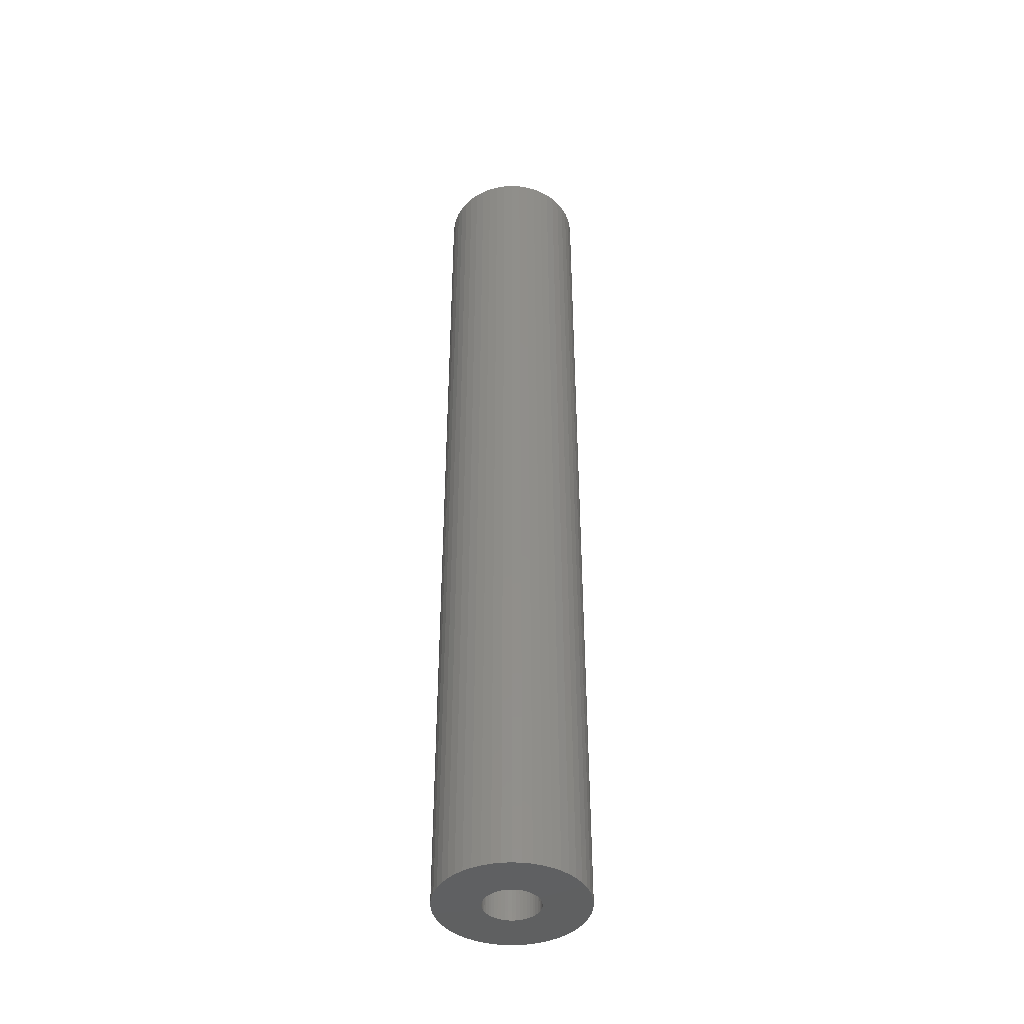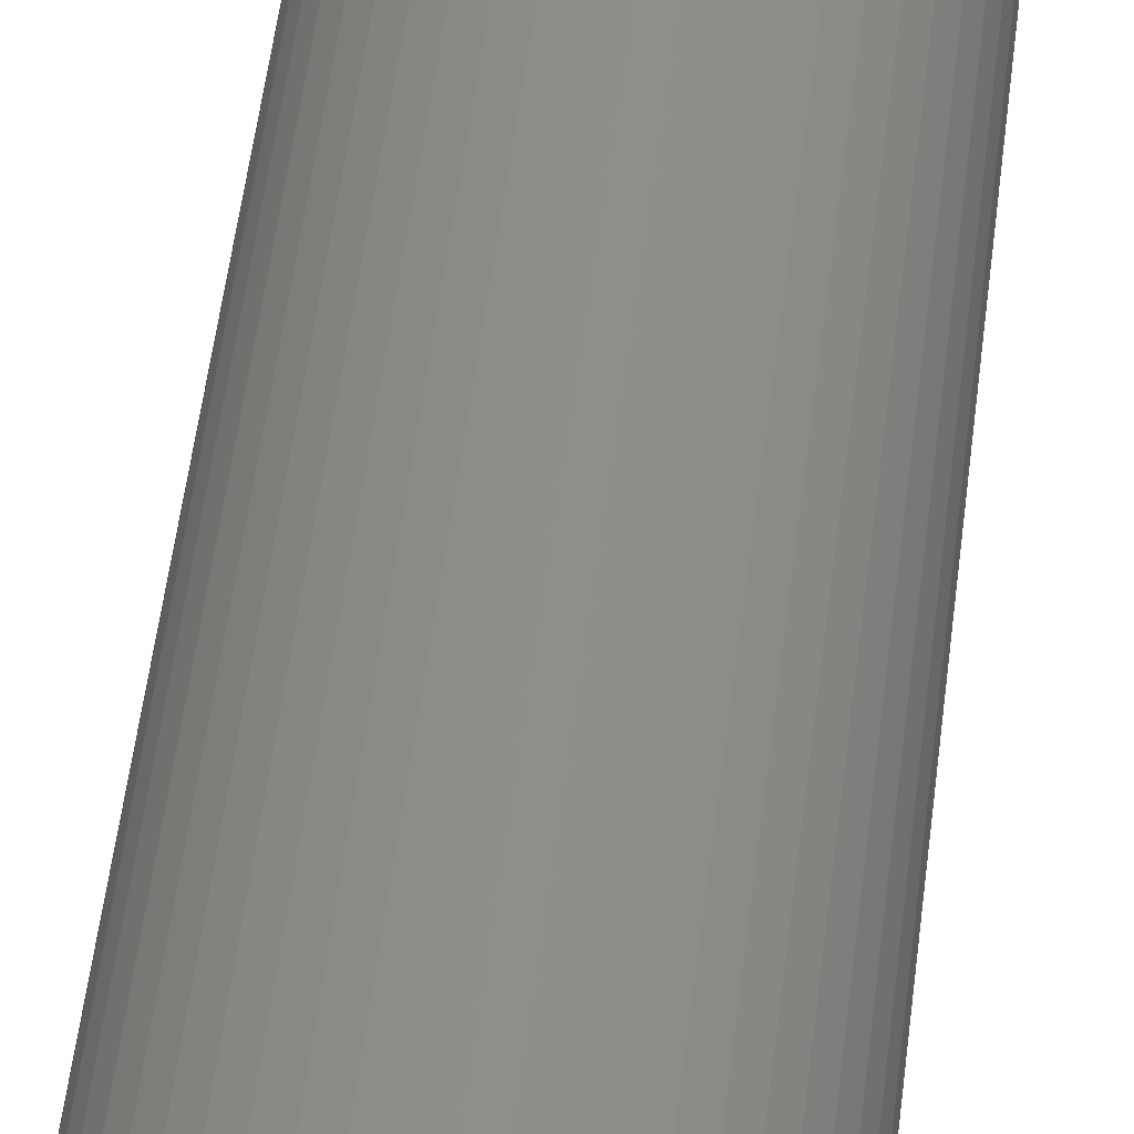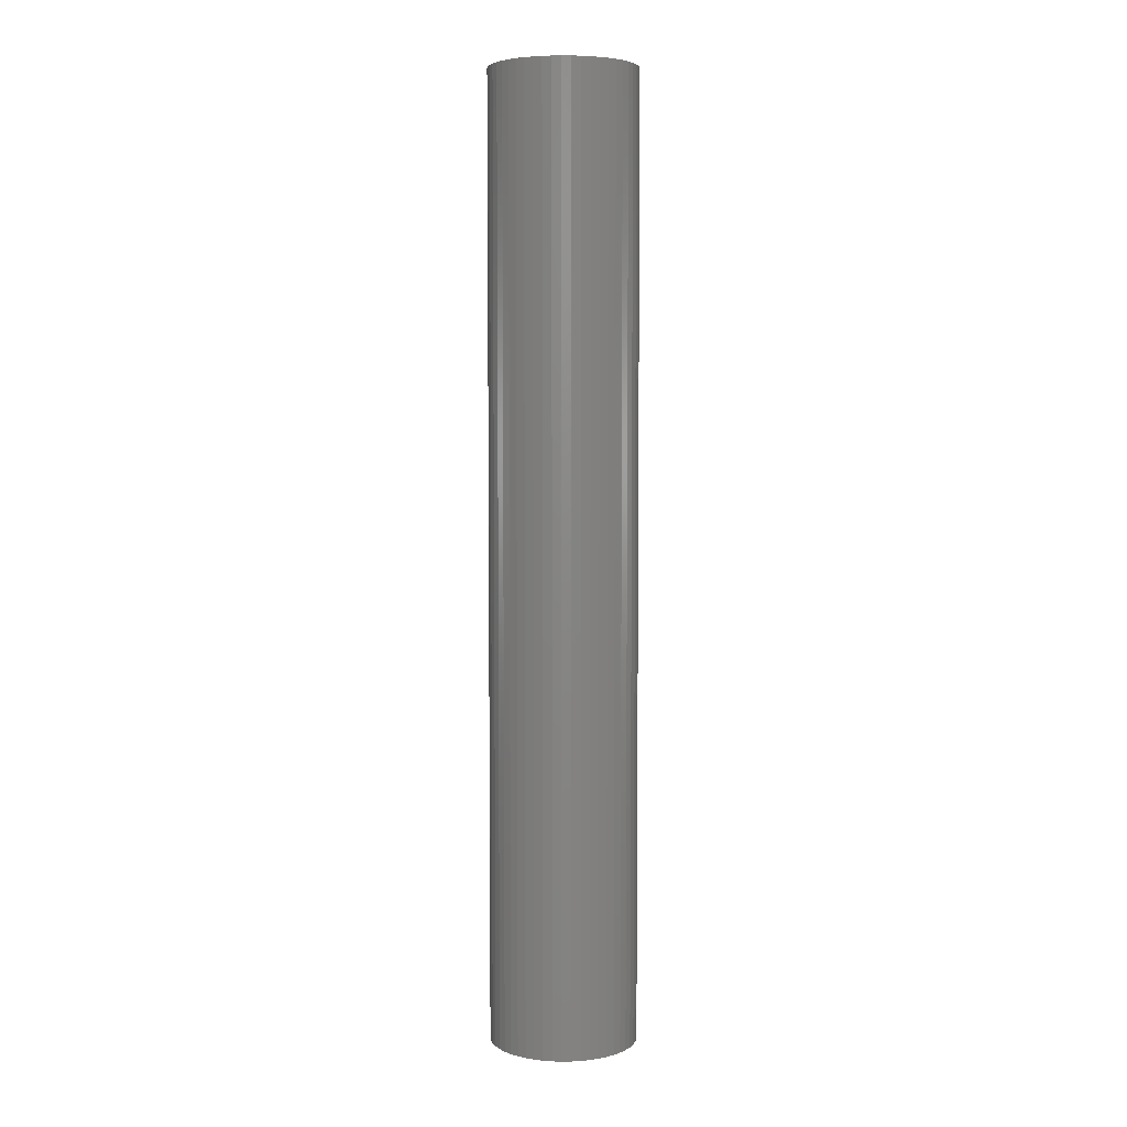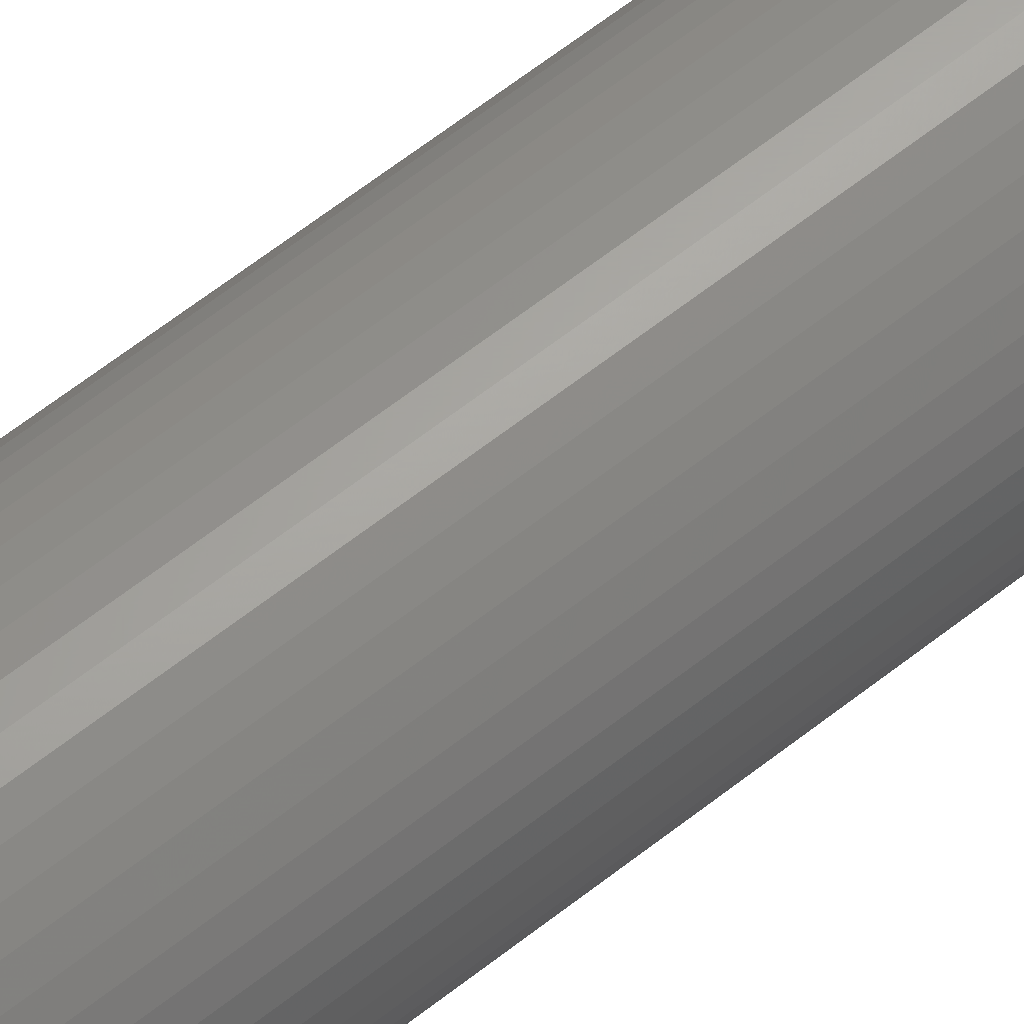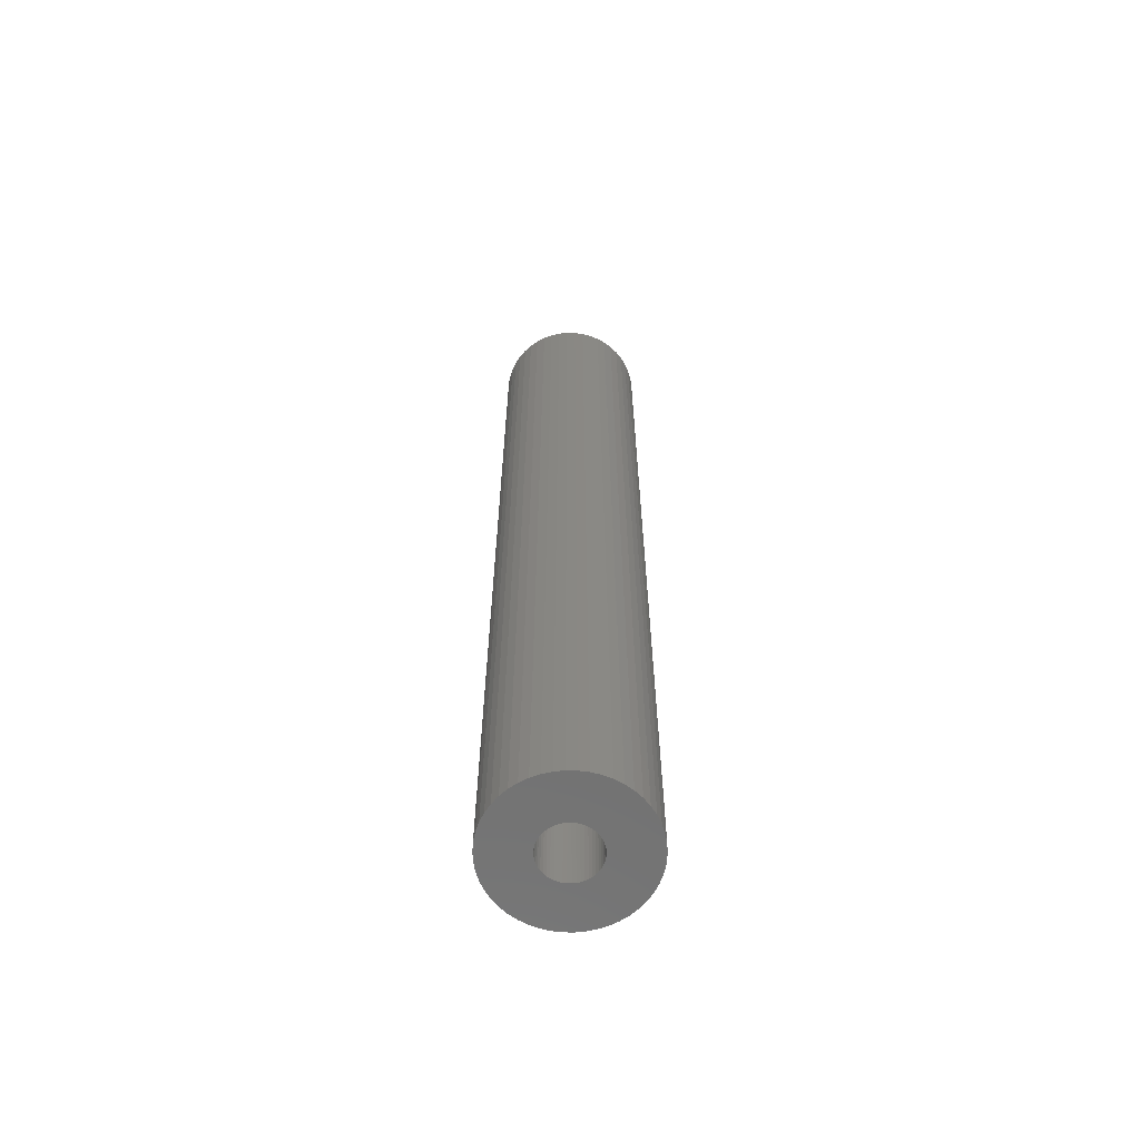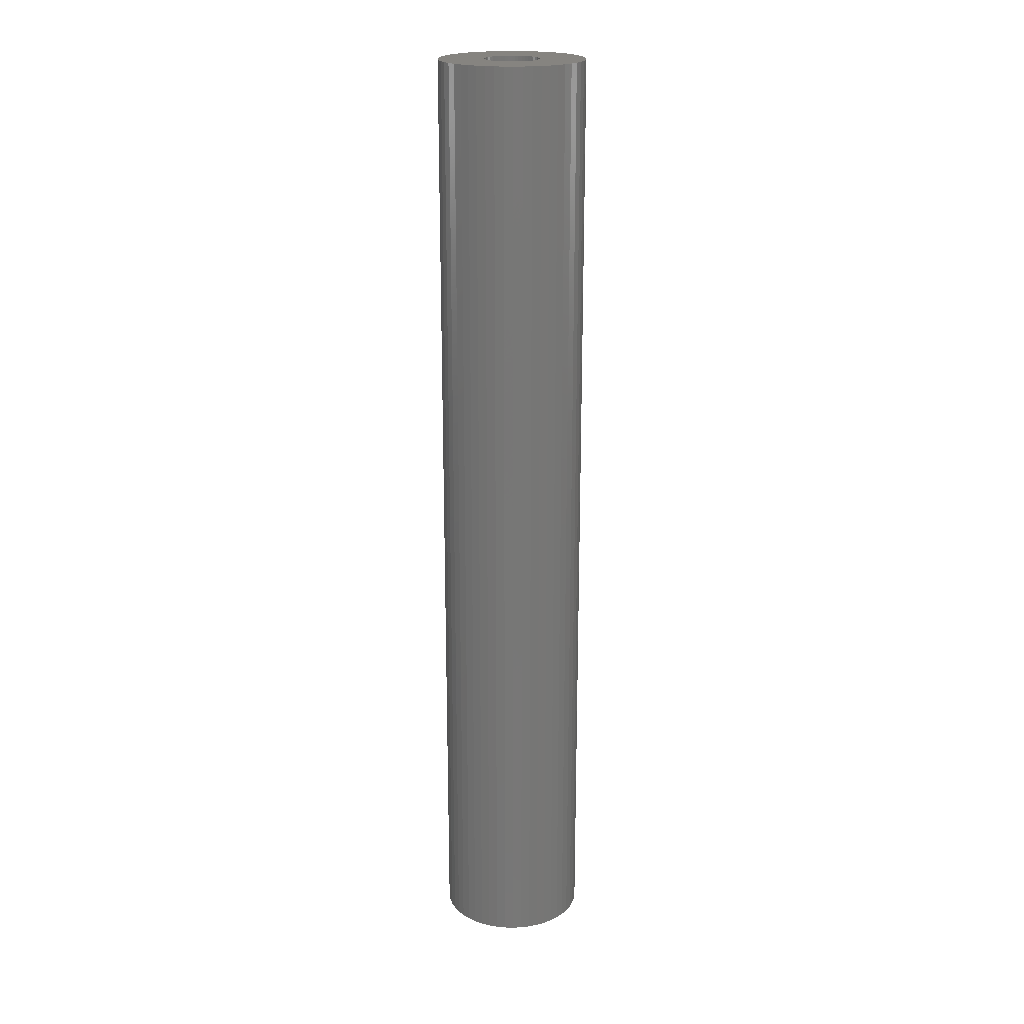
<metadata>
{"format":"stl","ext":"stl","renderer":"f3d","projection":"perspective","resolution":1024,"background":"white","views":[{"elev":-42.3,"azim":-32.3,"up":"+Z"},{"elev":41.2,"azim":5.7,"up":"+Y"},{"elev":5.2,"azim":40.9,"up":"+Z"},{"elev":62.9,"azim":51.4,"up":"+Y"},{"elev":-63.5,"azim":135.9,"up":"+Z"},{"elev":20.4,"azim":139.4,"up":"+Z"}]}
</metadata>
<code>
# stl→obj: 200 verts, 400 faces
v 6 0 39
v 5.953 0.752 -39
v 5.953 0.752 39
v 6 0 -39
v -6 0 -39
v -5.953 0.752 39
v -5.953 0.752 -39
v -6 0 39
v 0.3767 5.988 -39
v -0.3767 5.988 39
v 0.3767 5.988 39
v -0.3767 5.988 -39
v -0.3767 -5.988 -39
v 0.3767 -5.988 39
v -0.3767 -5.988 39
v 0.3767 -5.988 -39
v 4.374 4.107 -39
v 3.825 4.623 39
v 4.374 4.107 39
v 3.825 4.623 -39
v -3.825 4.623 -39
v -4.374 4.107 39
v -3.825 4.623 39
v -4.374 4.107 -39
v -1.854 5.706 -39
v -2.555 5.429 39
v -1.854 5.706 39
v -2.555 5.429 -39
v 5.579 2.209 39
v 5.258 2.891 -39
v 5.258 2.891 39
v 5.579 2.209 -39
v 5.811 1.492 -39
v 5.811 1.492 39
v 2.555 5.429 -39
v 1.854 5.706 39
v 2.555 5.429 39
v 1.854 5.706 -39
v 1.124 5.894 39
v 1.124 5.894 -39
v 3.215 5.066 -39
v 3.215 5.066 39
v -5.579 2.209 -39
v -5.258 2.891 39
v -5.258 2.891 -39
v -5.579 2.209 39
v -4.854 3.527 39
v -4.854 3.527 -39
v -5.811 1.492 -39
v -5.811 1.492 39
v -3.215 5.066 -39
v -3.215 5.066 39
v -1.124 5.894 39
v -1.124 5.894 -39
v 5.579 -2.209 39
v 5.811 -1.492 -39
v 5.811 -1.492 39
v 5.579 -2.209 -39
v 1.124 -5.894 39
v 1.124 -5.894 -39
v 4.854 3.527 39
v 4.854 3.527 -39
v 2.25 0 39
v 2.232 0.282 39
v 5.953 -0.752 39
v 2.179 0.5596 39
v 2.232 -0.282 39
v 2.092 0.8283 39
v 1.972 1.084 39
v 2.179 -0.5596 39
v 1.82 1.323 39
v 1.64 1.54 39
v 2.092 -0.8283 39
v 1.434 1.734 39
v 5.258 -2.891 39
v 1.206 1.9 39
v 1.972 -1.084 39
v 4.854 -3.527 39
v 0.958 2.036 39
v 0.6953 2.14 39
v 0.4216 2.21 39
v 0.1413 2.246 39
v -0.1413 2.246 39
v -0.4216 2.21 39
v -0.6953 2.14 39
v -0.958 2.036 39
v -1.206 1.9 39
v -1.434 1.734 39
v -1.64 1.54 39
v -1.82 1.323 39
v -1.972 1.084 39
v 1.82 -1.323 39
v 4.374 -4.107 39
v 1.64 -1.54 39
v 3.825 -4.623 39
v 1.434 -1.734 39
v 3.215 -5.066 39
v 1.206 -1.9 39
v 2.555 -5.429 39
v 0.958 -2.036 39
v 1.854 -5.706 39
v 0.6953 -2.14 39
v 0.4216 -2.21 39
v 0.1413 -2.246 39
v -0.1413 -2.246 39
v -0.4216 -2.21 39
v -1.124 -5.894 39
v -0.6953 -2.14 39
v -1.854 -5.706 39
v -0.958 -2.036 39
v -2.555 -5.429 39
v -1.206 -1.9 39
v -3.215 -5.066 39
v -1.434 -1.734 39
v -3.825 -4.623 39
v -1.64 -1.54 39
v -4.374 -4.107 39
v -1.82 -1.323 39
v -4.854 -3.527 39
v -1.972 -1.084 39
v -5.258 -2.891 39
v -2.092 -0.8283 39
v -5.579 -2.209 39
v -2.179 -0.5596 39
v -5.811 -1.492 39
v -2.232 -0.282 39
v -5.953 -0.752 39
v -2.25 0 39
v -2.092 0.8283 39
v -2.179 0.5596 39
v -2.232 0.282 39
v 3.825 -4.623 -39
v 4.374 -4.107 -39
v 5.953 -0.752 -39
v -2.555 -5.429 -39
v -1.854 -5.706 -39
v -4.854 -3.527 -39
v -5.258 -2.891 -39
v -5.579 -2.209 -39
v 2.25 0 -39
v 2.232 -0.282 -39
v 2.179 -0.5596 -39
v 2.232 0.282 -39
v 2.092 -0.8283 -39
v 5.258 -2.891 -39
v 1.972 -1.084 -39
v 4.854 -3.527 -39
v 2.179 0.5596 -39
v 1.82 -1.323 -39
v 1.64 -1.54 -39
v 2.092 0.8283 -39
v 1.434 -1.734 -39
v 3.215 -5.066 -39
v 1.206 -1.9 -39
v 2.555 -5.429 -39
v 1.972 1.084 -39
v 0.958 -2.036 -39
v 1.854 -5.706 -39
v 0.6953 -2.14 -39
v 0.4216 -2.21 -39
v 0.1413 -2.246 -39
v -0.1413 -2.246 -39
v -0.4216 -2.21 -39
v -1.124 -5.894 -39
v -0.6953 -2.14 -39
v -0.958 -2.036 -39
v -1.206 -1.9 -39
v -3.215 -5.066 -39
v -1.434 -1.734 -39
v -3.825 -4.623 -39
v -1.64 -1.54 -39
v -4.374 -4.107 -39
v -1.82 -1.323 -39
v -1.972 -1.084 -39
v 1.82 1.323 -39
v 1.64 1.54 -39
v 1.434 1.734 -39
v 1.206 1.9 -39
v 0.958 2.036 -39
v 0.6953 2.14 -39
v 0.4216 2.21 -39
v 0.1413 2.246 -39
v -0.1413 2.246 -39
v -0.4216 2.21 -39
v -0.6953 2.14 -39
v -0.958 2.036 -39
v -1.206 1.9 -39
v -1.434 1.734 -39
v -1.64 1.54 -39
v -1.82 1.323 -39
v -1.972 1.084 -39
v -2.092 0.8283 -39
v -2.179 0.5596 -39
v -2.232 0.282 -39
v -2.25 0 -39
v -2.092 -0.8283 -39
v -2.179 -0.5596 -39
v -5.811 -1.492 -39
v -2.232 -0.282 -39
v -5.953 -0.752 -39
f 1 2 3
f 2 1 4
f 5 6 7
f 6 5 8
f 9 10 11
f 10 9 12
f 13 14 15
f 14 13 16
f 17 18 19
f 18 17 20
f 21 22 23
f 22 21 24
f 25 26 27
f 26 25 28
f 29 30 31
f 30 29 32
f 3 33 34
f 33 3 2
f 35 36 37
f 36 35 38
f 38 39 36
f 39 38 40
f 41 37 42
f 37 41 35
f 43 44 45
f 44 43 46
f 45 47 48
f 47 45 44
f 49 46 43
f 46 49 50
f 51 23 52
f 23 51 21
f 12 53 10
f 53 12 54
f 55 56 57
f 56 55 58
f 16 59 14
f 59 16 60
f 34 32 29
f 32 34 33
f 61 17 19
f 17 61 62
f 31 62 61
f 62 31 30
f 40 11 39
f 11 40 9
f 20 42 18
f 42 20 41
f 48 22 24
f 22 48 47
f 7 50 49
f 50 7 6
f 63 1 3
f 64 3 34
f 1 63 65
f 66 34 29
f 67 65 63
f 68 29 31
f 65 67 57
f 69 31 61
f 70 57 67
f 71 61 19
f 57 70 55
f 72 19 18
f 73 55 70
f 74 18 42
f 55 73 75
f 76 42 37
f 77 75 73
f 75 77 78
f 3 64 63
f 34 66 64
f 29 68 66
f 31 69 68
f 79 37 36
f 61 71 69
f 19 72 71
f 18 74 72
f 42 76 74
f 80 36 39
f 37 79 76
f 36 80 79
f 39 81 80
f 11 81 39
f 11 82 81
f 11 83 82
f 10 83 11
f 10 84 83
f 53 84 10
f 84 53 85
f 27 85 53
f 85 27 86
f 26 86 27
f 86 26 87
f 52 87 26
f 87 52 88
f 23 88 52
f 88 23 89
f 22 89 23
f 89 22 90
f 90 47 91
f 47 90 22
f 92 78 77
f 78 92 93
f 94 93 92
f 93 94 95
f 96 95 94
f 95 96 97
f 98 97 96
f 97 98 99
f 100 99 98
f 99 100 101
f 102 101 100
f 101 102 59
f 103 59 102
f 103 14 59
f 104 14 103
f 105 14 104
f 105 15 14
f 106 15 105
f 107 106 108
f 109 108 110
f 106 107 15
f 111 110 112
f 113 112 114
f 115 114 116
f 117 116 118
f 108 109 107
f 119 118 120
f 121 120 122
f 123 122 124
f 125 124 126
f 110 111 109
f 127 126 128
f 44 91 47
f 91 44 129
f 112 113 111
f 46 129 44
f 114 115 113
f 129 46 130
f 116 117 115
f 50 130 46
f 118 119 117
f 130 50 131
f 120 121 119
f 6 131 50
f 122 123 121
f 131 6 128
f 124 125 123
f 8 128 6
f 126 127 125
f 128 8 127
f 132 93 95
f 93 132 133
f 57 134 65
f 134 57 56
f 135 109 111
f 109 135 136
f 137 121 138
f 121 137 119
f 138 123 139
f 123 138 121
f 140 4 134
f 141 134 56
f 4 140 2
f 142 56 58
f 143 2 140
f 144 58 145
f 2 143 33
f 146 145 147
f 148 33 143
f 149 147 133
f 33 148 32
f 150 133 132
f 151 32 148
f 152 132 153
f 32 151 30
f 154 153 155
f 156 30 151
f 30 156 62
f 134 141 140
f 56 142 141
f 58 144 142
f 145 146 144
f 157 155 158
f 147 149 146
f 133 150 149
f 132 152 150
f 153 154 152
f 159 158 60
f 155 157 154
f 158 159 157
f 60 160 159
f 16 160 60
f 16 161 160
f 16 162 161
f 13 162 16
f 13 163 162
f 164 163 13
f 163 164 165
f 136 165 164
f 165 136 166
f 135 166 136
f 166 135 167
f 168 167 135
f 167 168 169
f 170 169 168
f 169 170 171
f 172 171 170
f 171 172 173
f 173 137 174
f 137 173 172
f 175 62 156
f 62 175 17
f 176 17 175
f 17 176 20
f 177 20 176
f 20 177 41
f 178 41 177
f 41 178 35
f 179 35 178
f 35 179 38
f 180 38 179
f 38 180 40
f 181 40 180
f 181 9 40
f 182 9 181
f 183 9 182
f 183 12 9
f 184 12 183
f 54 184 185
f 25 185 186
f 184 54 12
f 28 186 187
f 51 187 188
f 21 188 189
f 24 189 190
f 185 25 54
f 48 190 191
f 45 191 192
f 43 192 193
f 49 193 194
f 186 28 25
f 7 194 195
f 138 174 137
f 174 138 196
f 187 51 28
f 139 196 138
f 188 21 51
f 196 139 197
f 189 24 21
f 198 197 139
f 190 48 24
f 197 198 199
f 191 45 48
f 200 199 198
f 192 43 45
f 199 200 195
f 193 49 43
f 5 195 200
f 194 7 49
f 195 5 7
f 158 99 101
f 99 158 155
f 28 52 26
f 52 28 51
f 54 27 53
f 27 54 25
f 155 97 99
f 97 155 153
f 75 58 55
f 58 75 145
f 93 147 78
f 147 93 133
f 65 4 1
f 4 65 134
f 139 125 198
f 125 139 123
f 60 101 59
f 101 60 158
f 153 95 97
f 95 153 132
f 78 145 75
f 145 78 147
f 164 15 107
f 15 164 13
f 172 115 117
f 115 172 170
f 136 107 109
f 107 136 164
f 172 119 137
f 119 172 117
f 198 127 200
f 127 198 125
f 200 8 5
f 8 200 127
f 168 111 113
f 111 168 135
f 170 113 115
f 113 170 168
f 140 64 143
f 64 140 63
f 128 194 131
f 194 128 195
f 183 82 83
f 82 183 182
f 177 72 74
f 72 177 176
f 189 88 89
f 88 189 188
f 186 85 86
f 85 186 185
f 151 69 156
f 69 151 68
f 143 66 148
f 66 143 64
f 180 79 80
f 79 180 179
f 181 80 81
f 80 181 180
f 178 74 76
f 74 178 177
f 91 190 90
f 190 91 191
f 90 189 89
f 189 90 190
f 130 192 129
f 192 130 193
f 187 86 87
f 86 187 186
f 184 83 84
f 83 184 183
f 149 77 146
f 77 149 92
f 141 63 140
f 63 141 67
f 160 104 103
f 104 160 161
f 148 68 151
f 68 148 66
f 175 72 176
f 72 175 71
f 156 71 175
f 71 156 69
f 182 81 82
f 81 182 181
f 179 76 79
f 76 179 178
f 129 191 91
f 191 129 192
f 131 193 130
f 193 131 194
f 188 87 88
f 87 188 187
f 185 84 85
f 84 185 184
f 150 96 94
f 96 150 152
f 142 67 141
f 67 142 70
f 166 112 110
f 112 166 167
f 122 197 124
f 197 122 196
f 150 92 149
f 92 150 94
f 157 102 100
f 102 157 159
f 159 103 102
f 103 159 160
f 144 70 142
f 70 144 73
f 146 73 144
f 73 146 77
f 162 106 105
f 106 162 163
f 167 114 112
f 114 167 169
f 116 173 118
f 173 116 171
f 126 195 128
f 195 126 199
f 152 98 96
f 98 152 154
f 154 100 98
f 100 154 157
f 161 105 104
f 105 161 162
f 169 116 114
f 116 169 171
f 118 174 120
f 174 118 173
f 120 196 122
f 196 120 174
f 124 199 126
f 199 124 197
f 163 108 106
f 108 163 165
f 165 110 108
f 110 165 166

</code>
